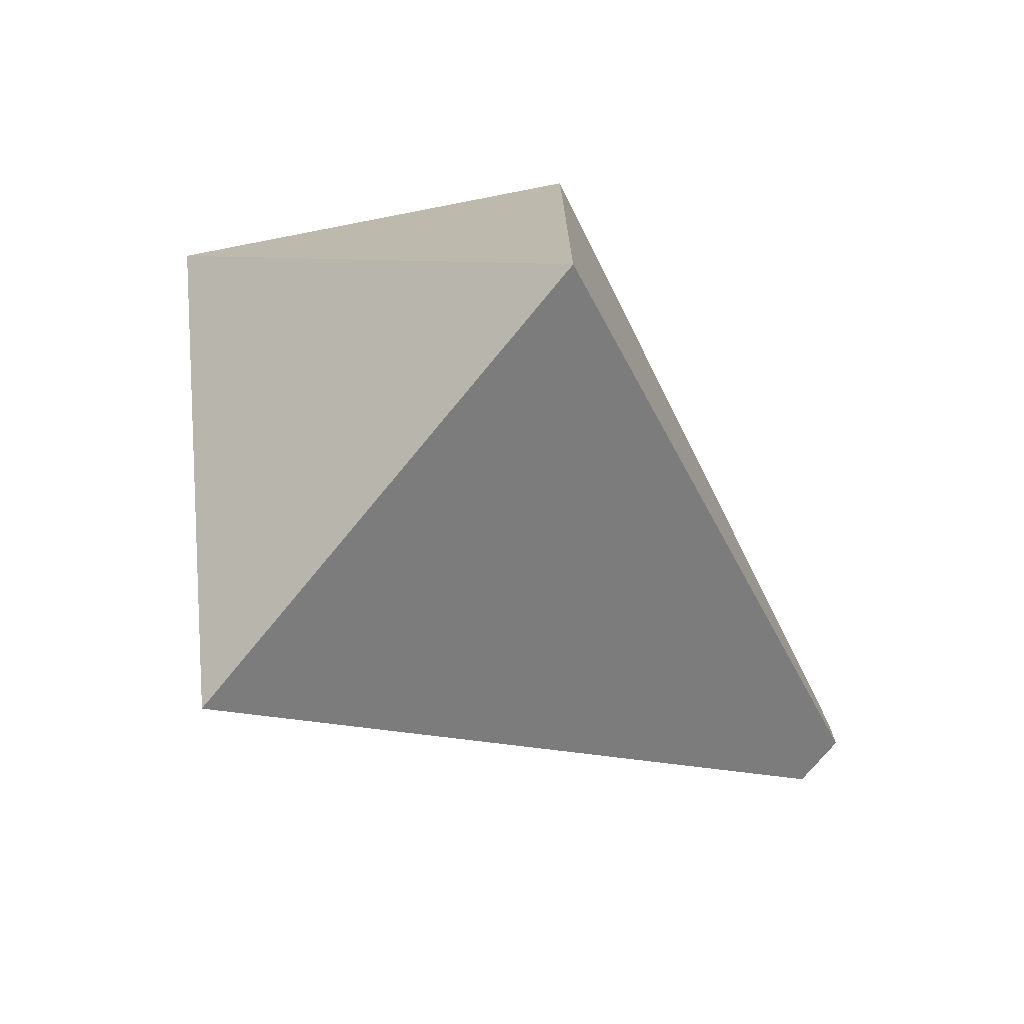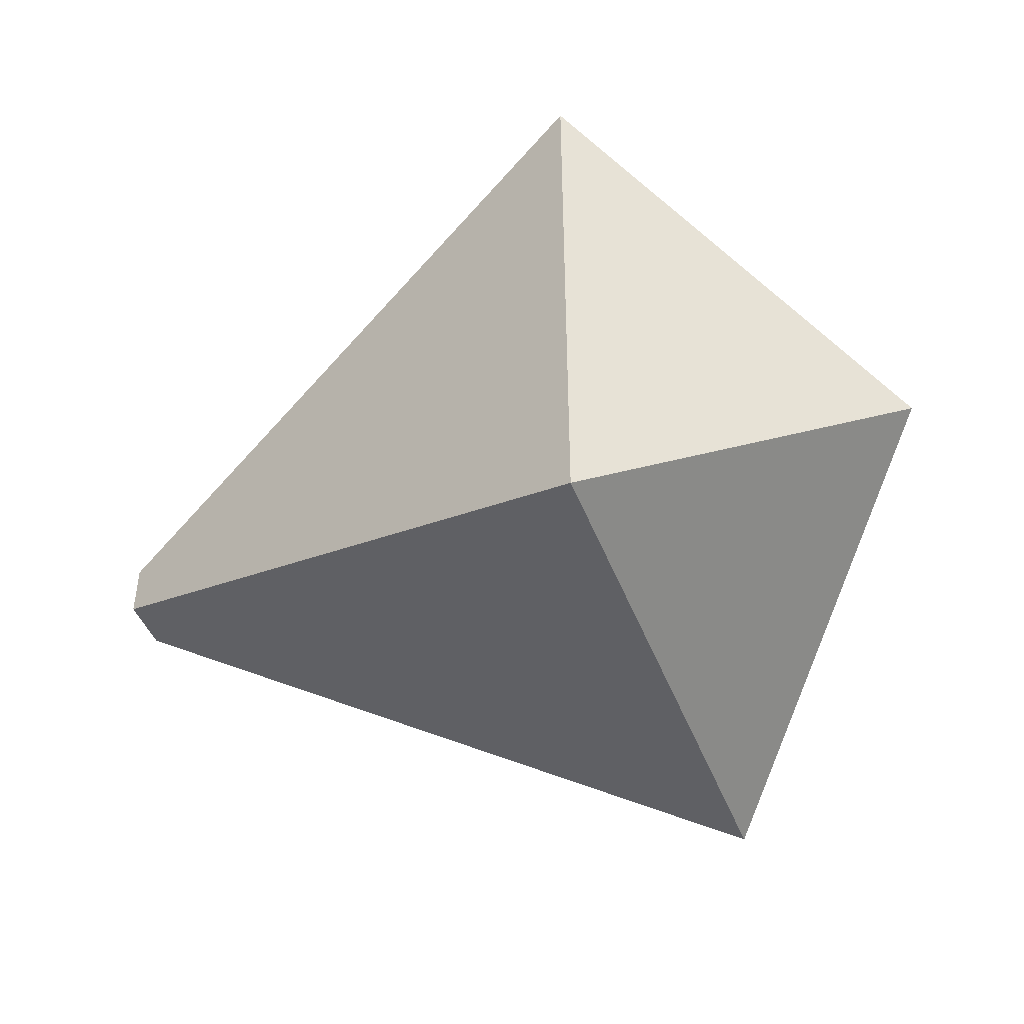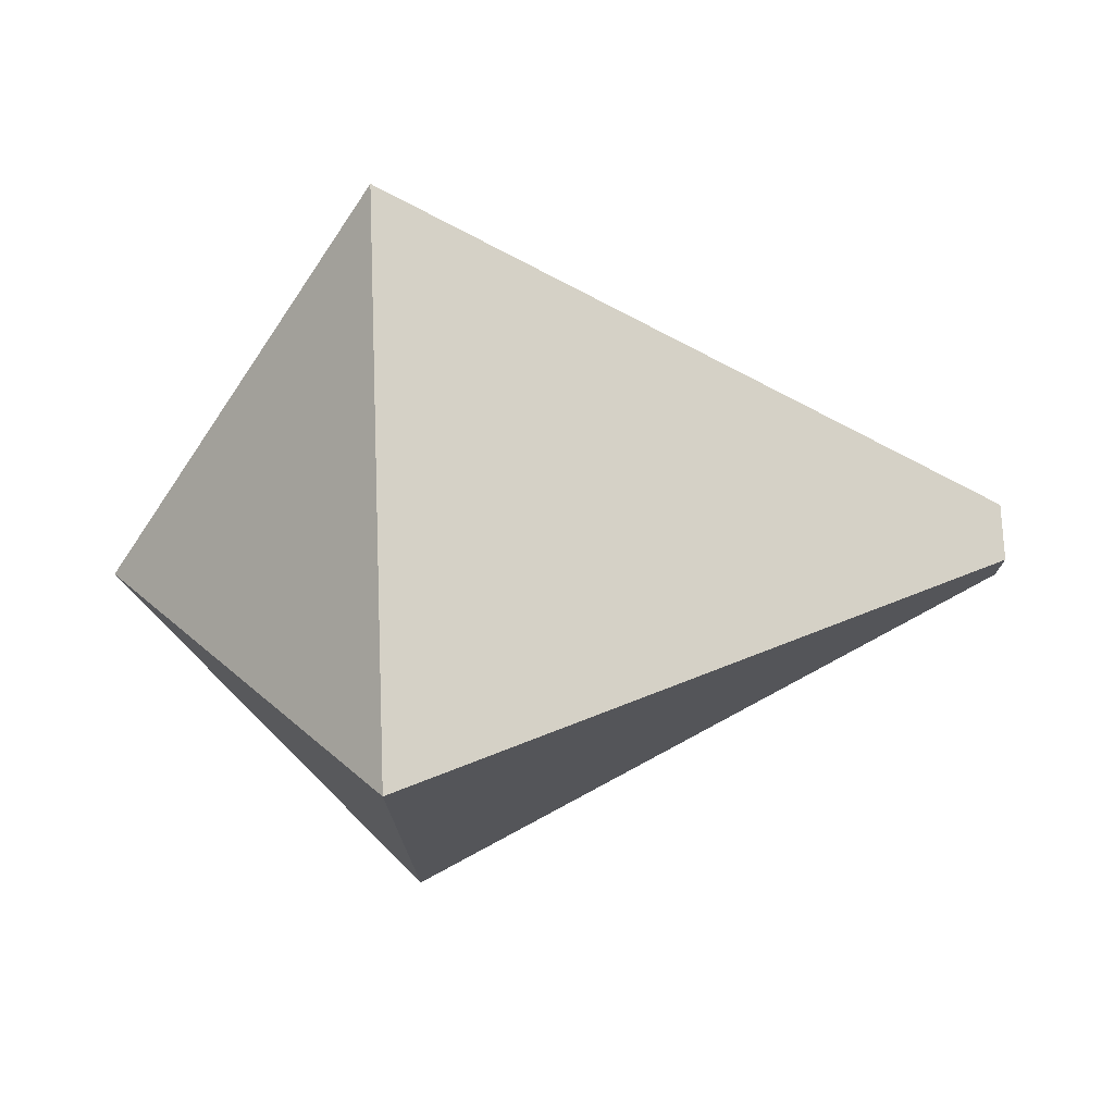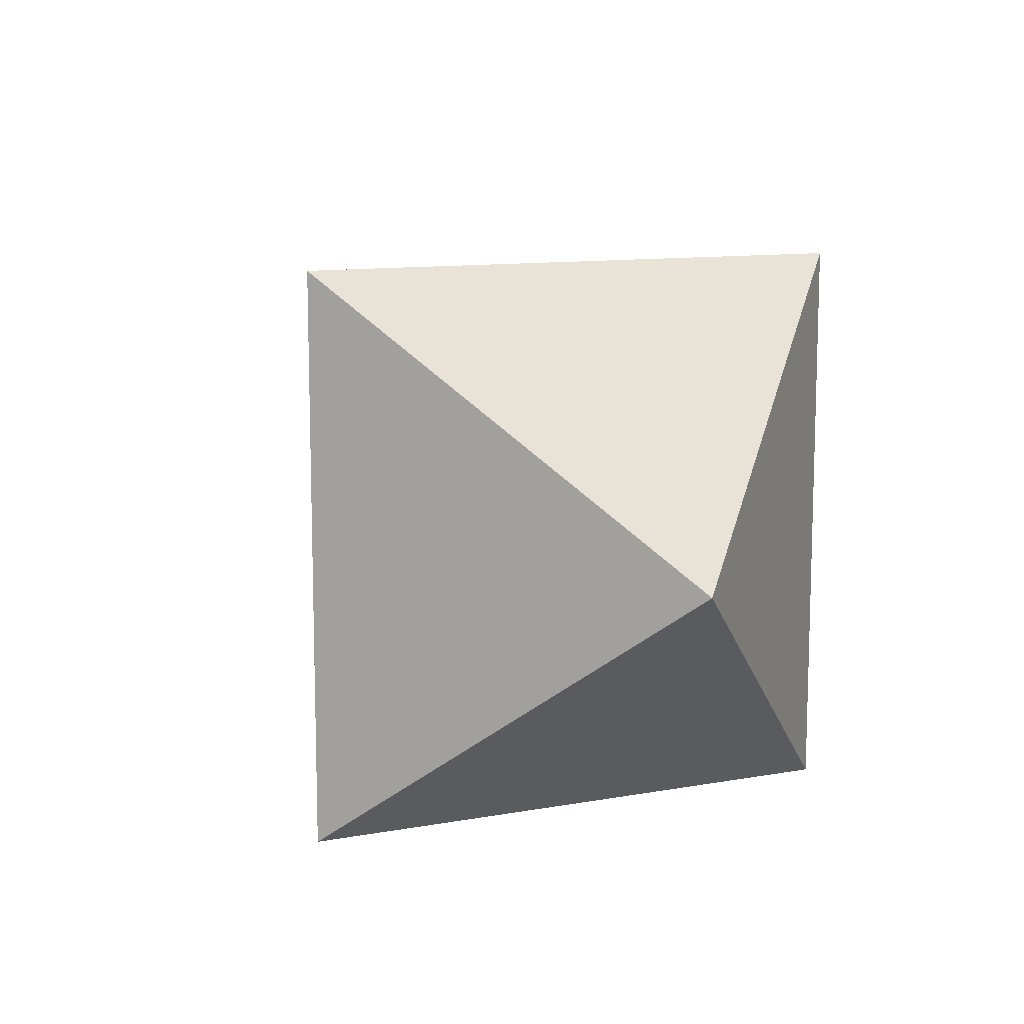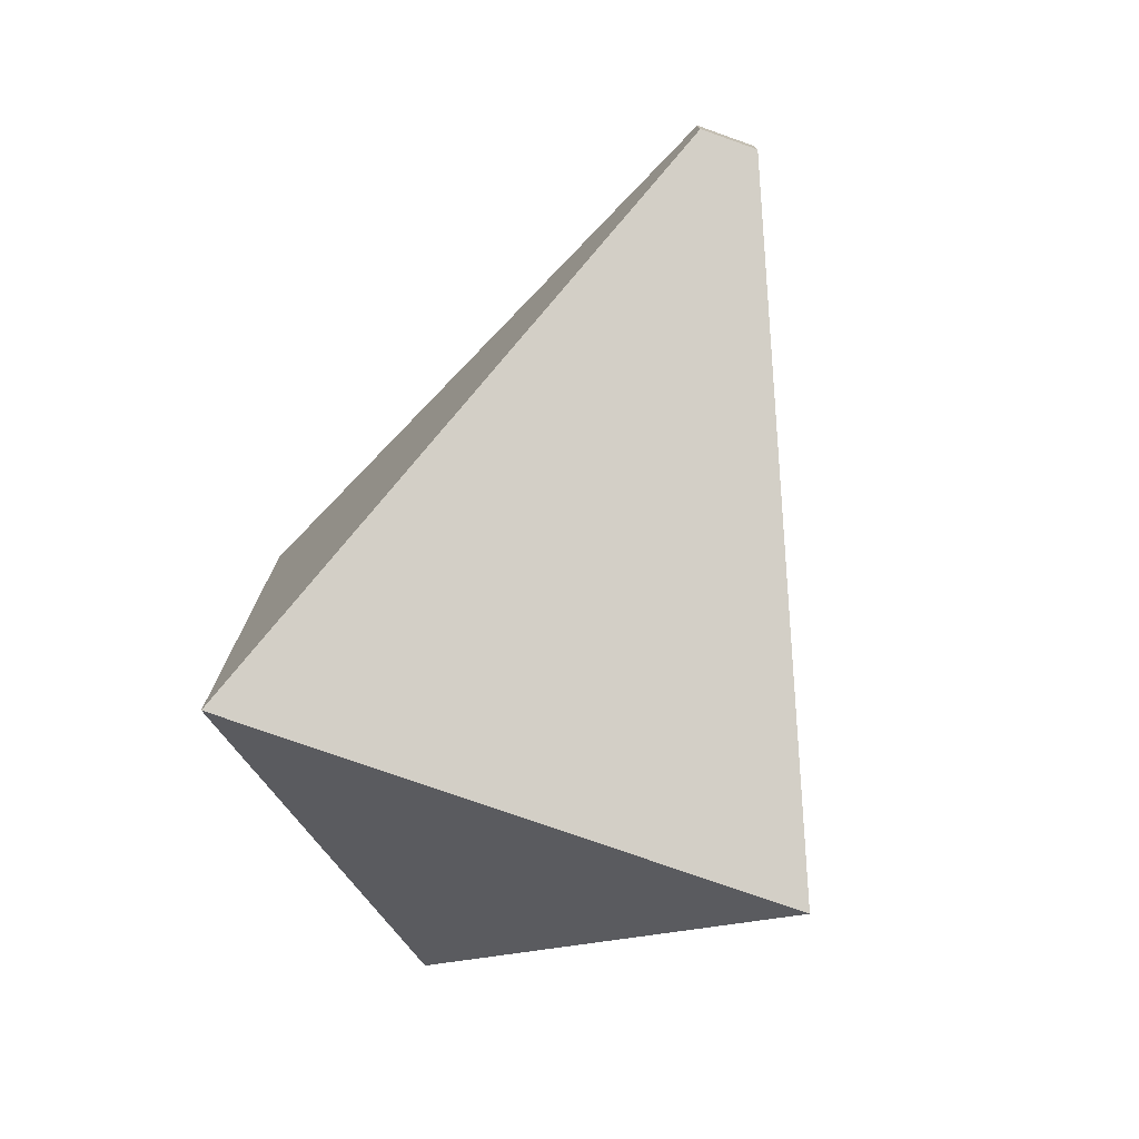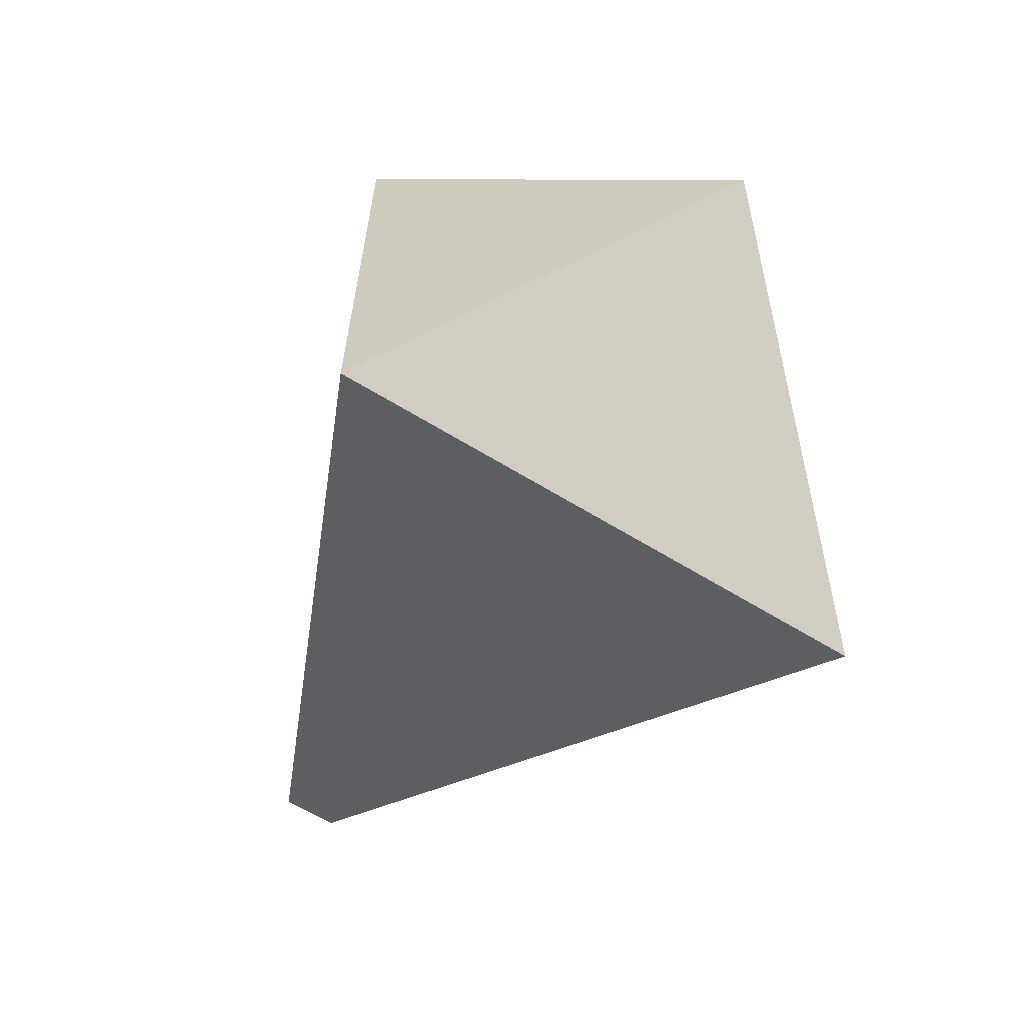
<metadata>
{"format":"obj","ext":"obj","renderer":"f3d","projection":"perspective","resolution":1024,"background":"white","views":[{"elev":-73.7,"azim":-39.4,"up":"+Y"},{"elev":-44.9,"azim":-159.8,"up":"+Z"},{"elev":74.6,"azim":-2.3,"up":"+Z"},{"elev":11.1,"azim":-114.1,"up":"+Y"},{"elev":-76.1,"azim":70.5,"up":"+Y"},{"elev":-63.1,"azim":-121.9,"up":"+Z"}]}
</metadata>
<code>
g Bone10
v 0.1564 -0.005 0.005
v 0.1564 0.005 0.005
v 0.1564 -0.005 -0.005
v 0.1564 0.005 -0.005
v 0.05 0.05 0.05
v 0.05 0.05 -0.05
v 0.1564 0.005 0.005
v 0.1564 0.005 -0.005
v 0.05 -0.05 0.05
v 0.05 0.05 0.05
v 0.1564 -0.005 0.005
v 0.1564 0.005 0.005
v 0.1564 -0.005 -0.005
v 0.1564 0.005 -0.005
v 0.05 -0.05 -0.05
v 0.05 0.05 -0.05
v 0.1564 -0.005 0.005
v 0.1564 -0.005 -0.005
v 0.05 -0.05 0.05
v 0.05 -0.05 -0.05
v 0 0 0
v 0.05 0.05 0.05
v 0.05 -0.05 0.05
v 0 0 0
v 0.05 0.05 -0.05
v 0.05 0.05 0.05
v 0 0 0
v 0.05 -0.05 -0.05
v 0.05 0.05 -0.05
v 0 0 0
v 0.05 -0.05 0.05
v 0.05 -0.05 -0.05
g Bone10_0
f 3 2 1
f 2 3 4
f 7 6 5
f 6 7 8
f 11 10 9
f 10 11 12
f 15 14 13
f 14 15 16
f 19 18 17
f 18 19 20
f 23 22 21
f 26 25 24
f 29 28 27
f 32 31 30

</code>
